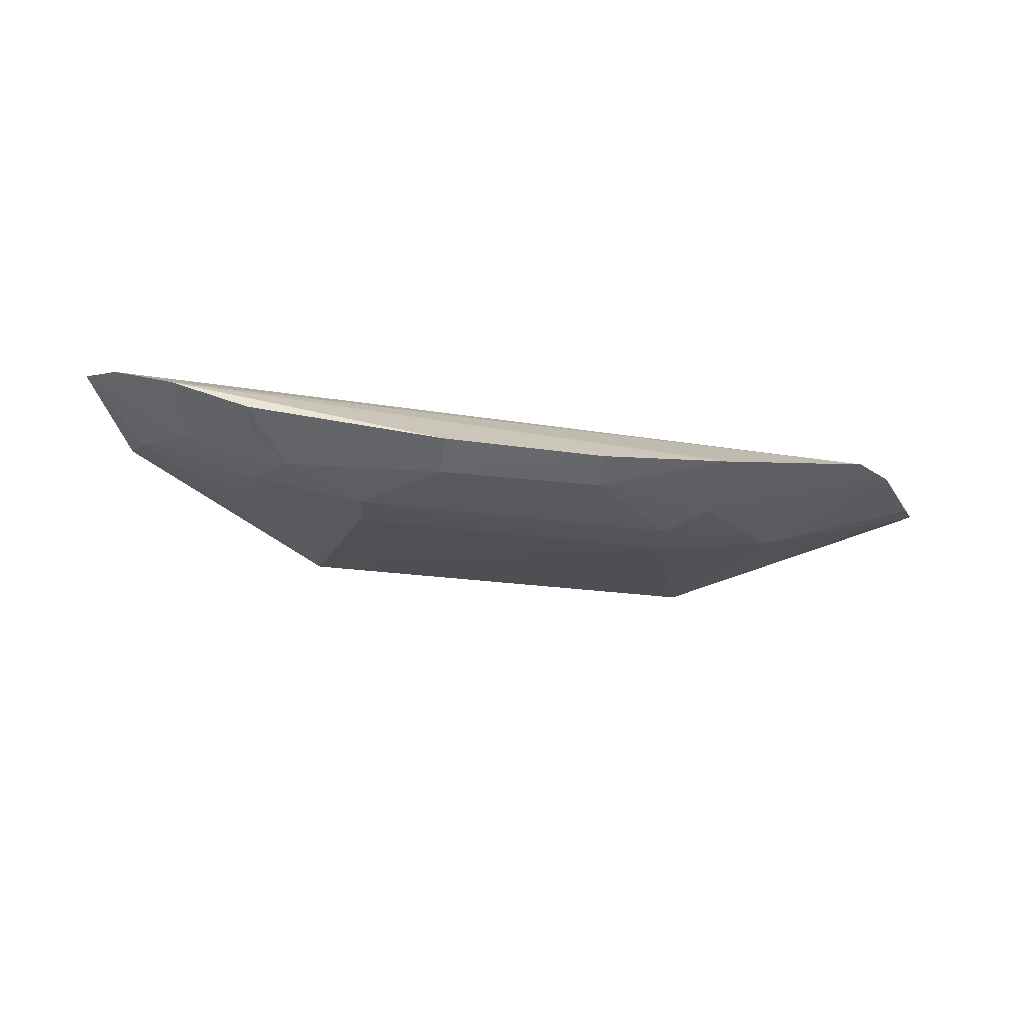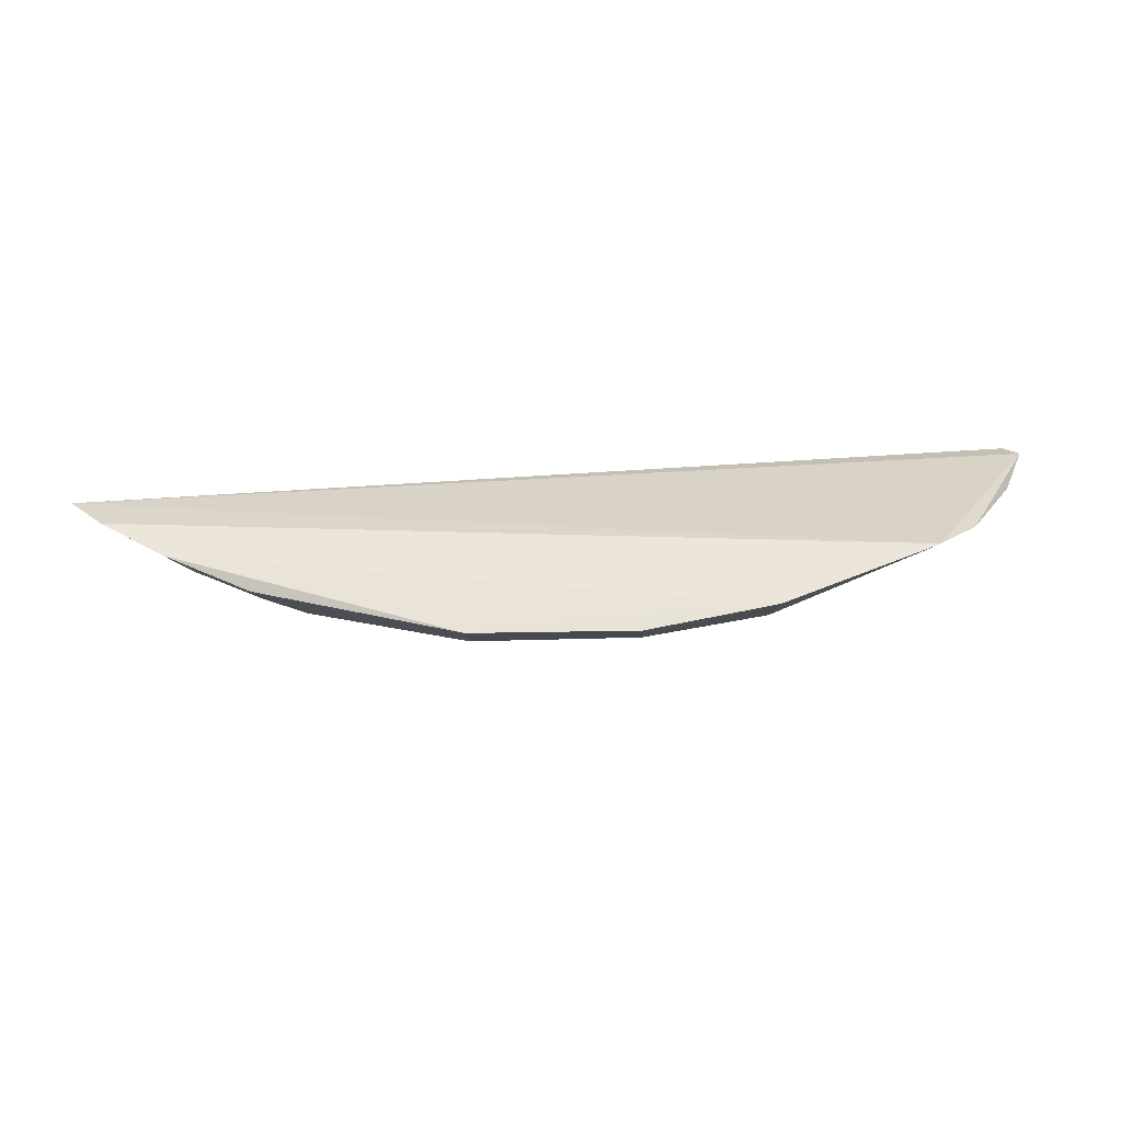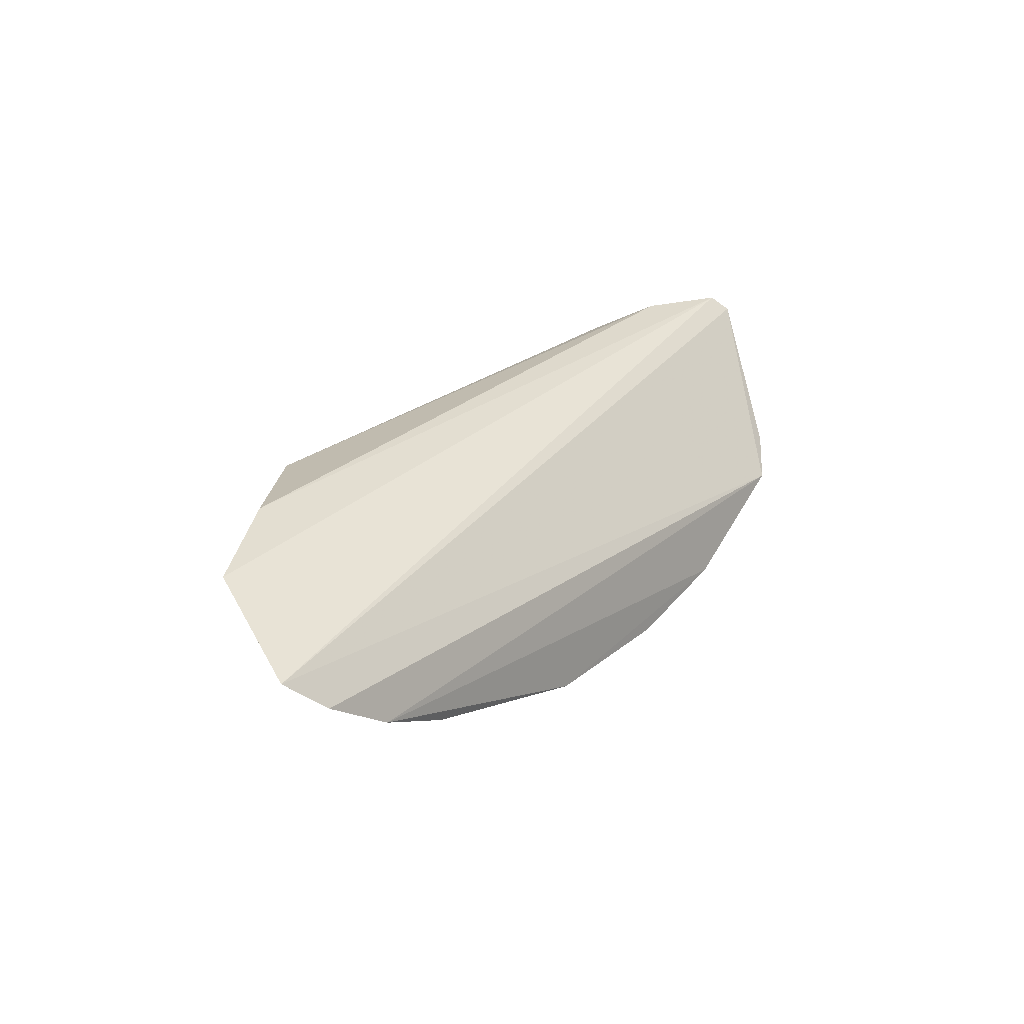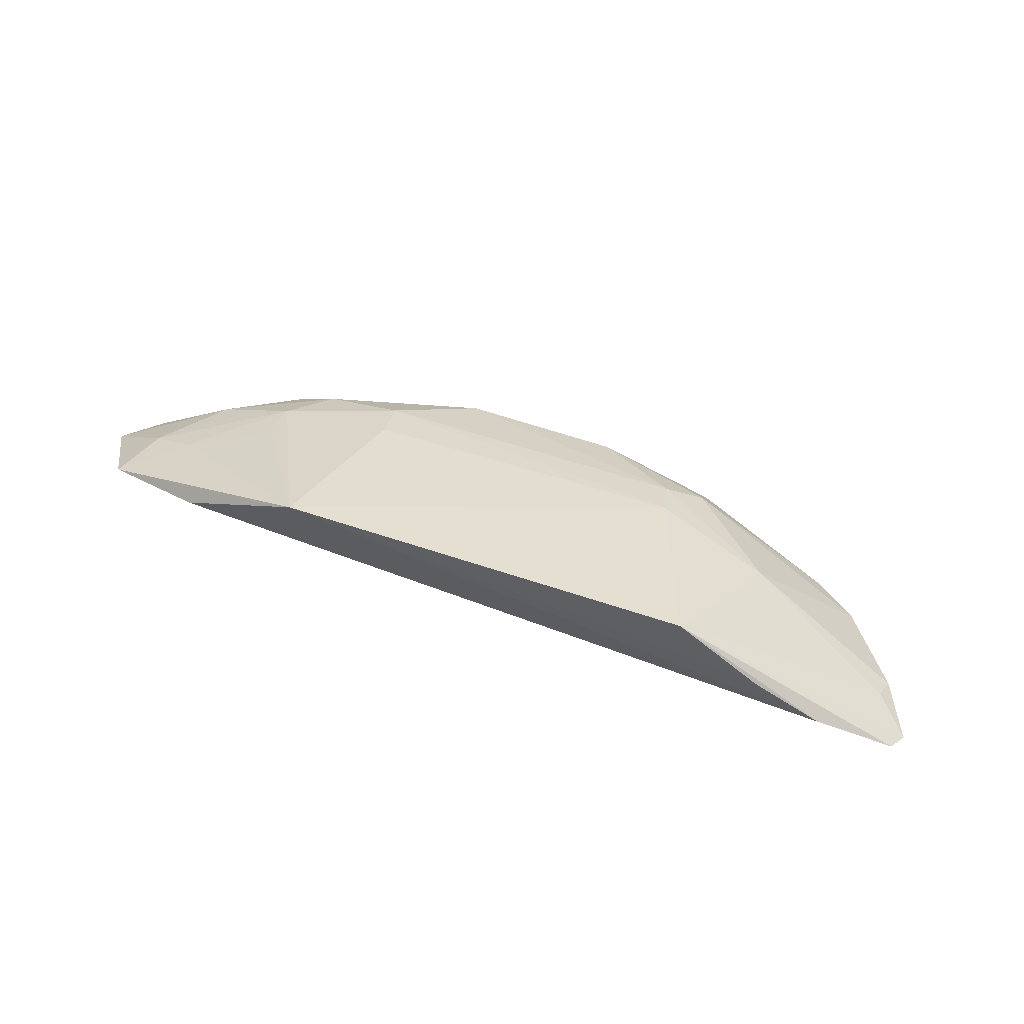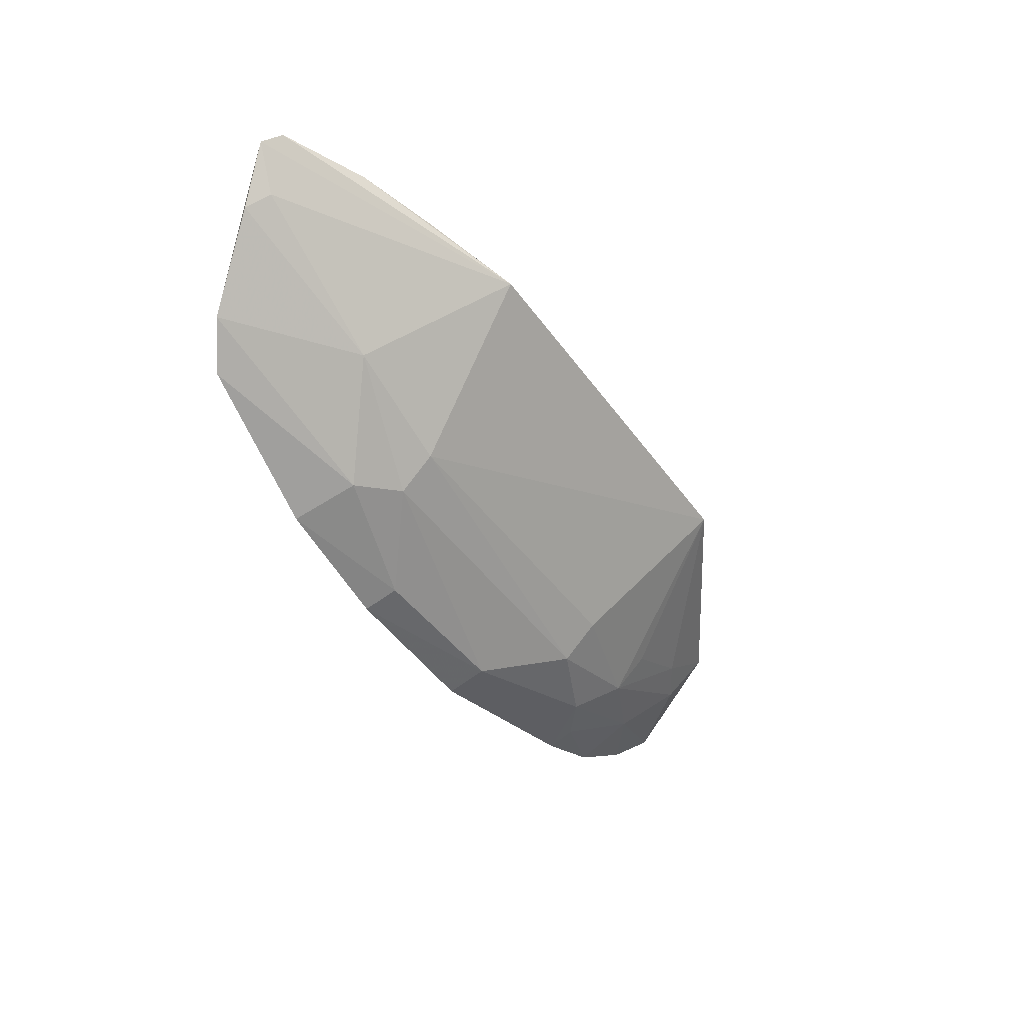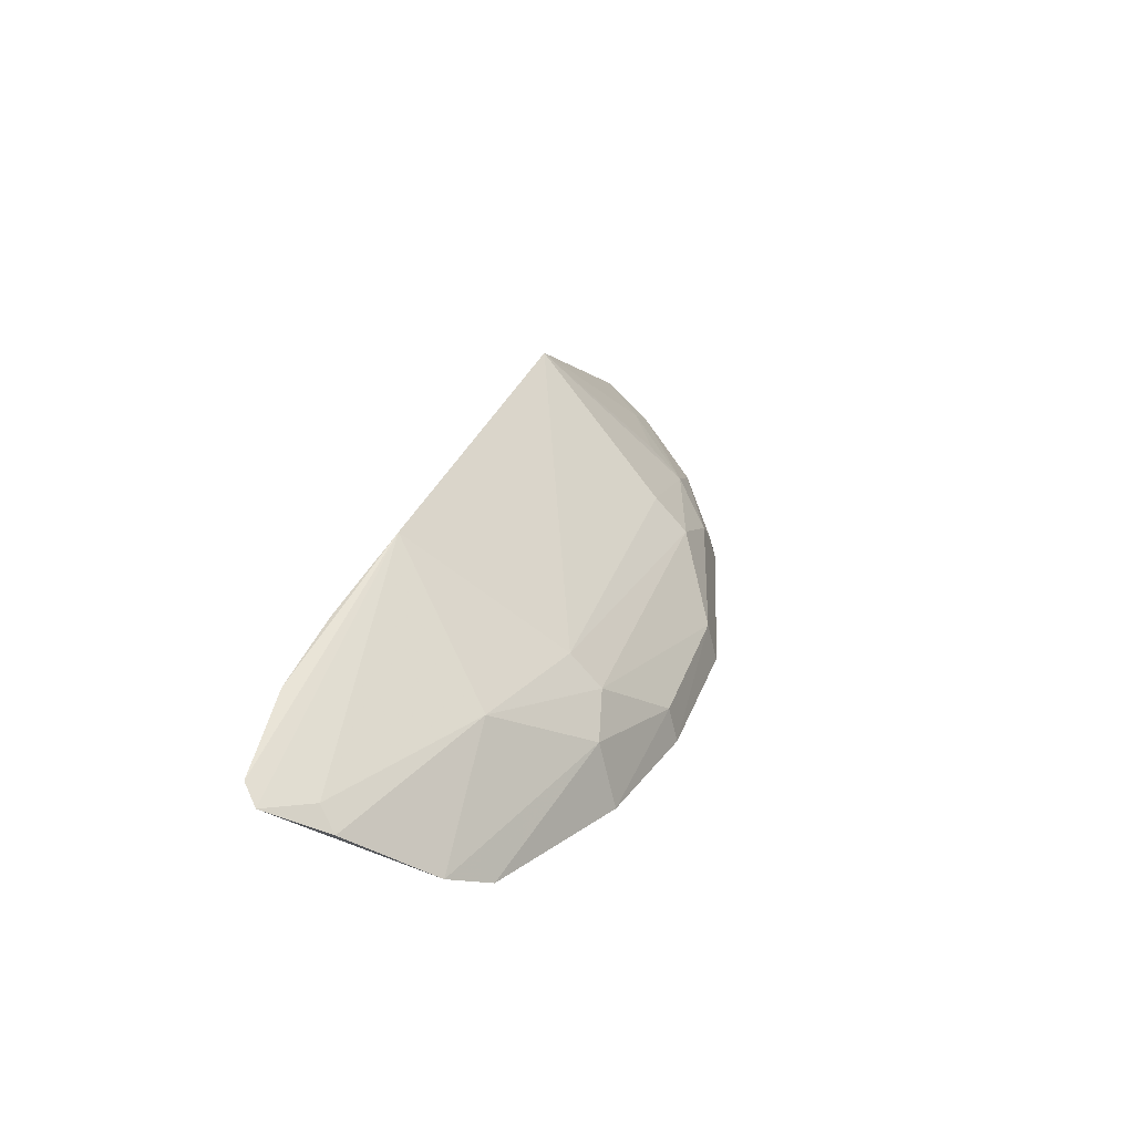
<metadata>
{"format":"obj","ext":"obj","renderer":"f3d","projection":"perspective","resolution":1024,"background":"white","views":[{"elev":-66.2,"azim":173.8,"up":"+Y"},{"elev":-26.3,"azim":-178.2,"up":"+Y"},{"elev":22.6,"azim":126.6,"up":"+Y"},{"elev":77.0,"azim":-163.5,"up":"+Z"},{"elev":-43.8,"azim":-57.3,"up":"+Y"},{"elev":29.3,"azim":-73.1,"up":"+Z"}]}
</metadata>
<code>
v 0.005983 -0.01664 0.06793
v 0.01368 -0.0187 0.06103
v -0.01388 -0.01529 0.06472
v -0.01097 -0.0206 0.06062
v 0.002143 -0.0231 0.06126
v -0.01427 -0.01574 0.06425
v 0.009525 -0.01632 0.06563
v 0.008029 -0.02068 0.06309
v -0.00639 -0.01651 0.06786
v 0.002179 -0.02339 0.06006
v 0.01247 -0.01697 0.06418
v -0.01134 -0.01521 0.0658
v 0.004528 -0.02175 0.06308
v -0.004969 -0.02173 0.06308
v 0.01064 -0.02089 0.0601
v 0.01182 -0.01854 0.06322
v -0.009117 -0.01566 0.06668
v 0.004522 -0.02076 0.06413
v 0.006859 -0.02181 0.06203
v -0.002626 -0.02335 0.06012
v -0.00859 -0.01961 0.0641
v 0.01259 -0.01969 0.0604
v 0.01056 -0.01847 0.06398
v -0.005035 -0.02083 0.06409
v 0.01022 -0.02042 0.06206
v 0.008147 -0.02197 0.06023
v -0.002612 -0.02308 0.06118
v -0.006412 -0.02256 0.0602
v -0.01326 -0.01695 0.06398
v -0.006205 -0.02201 0.06215
v 0.008156 -0.01968 0.06401
v 0.008043 -0.02175 0.06108
v -0.01212 -0.01967 0.06141
v -0.01356 -0.01744 0.06332
f 6 3 2
f 6 2 4
f 9 3 6
f 11 7 1
f 11 2 3
f 11 3 7
f 12 7 3
f 12 1 7
f 12 3 9
f 14 5 13
f 16 2 11
f 17 12 9
f 17 9 1
f 17 1 12
f 18 13 8
f 18 8 1
f 19 13 5
f 19 8 13
f 20 10 5
f 22 15 4
f 22 4 2
f 23 16 11
f 23 11 1
f 23 8 16
f 24 14 13
f 24 13 18
f 24 21 14
f 24 9 21
f 24 18 1
f 24 1 9
f 25 8 19
f 25 15 22
f 25 16 8
f 25 22 2
f 25 2 16
f 26 10 15
f 26 19 5
f 26 5 10
f 27 20 5
f 27 5 14
f 28 15 10
f 28 10 20
f 28 4 15
f 28 20 27
f 29 21 9
f 29 9 6
f 30 14 21
f 30 4 28
f 30 28 27
f 30 27 14
f 31 23 1
f 31 1 8
f 31 8 23
f 32 25 19
f 32 19 26
f 32 26 15
f 32 15 25
f 33 6 4
f 33 30 21
f 33 4 30
f 34 29 6
f 34 6 33
f 34 33 21
f 34 21 29

</code>
